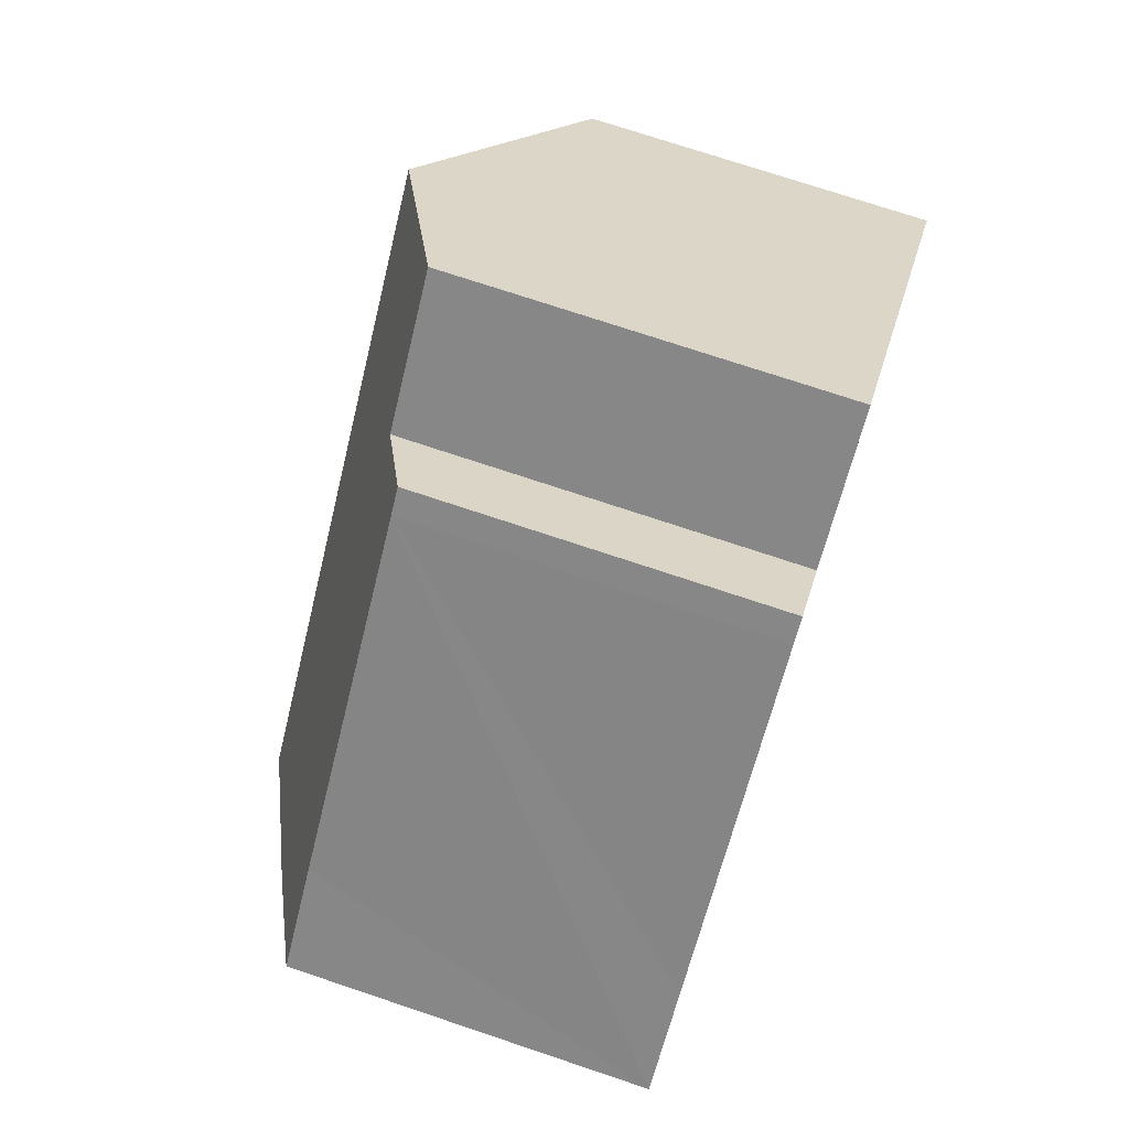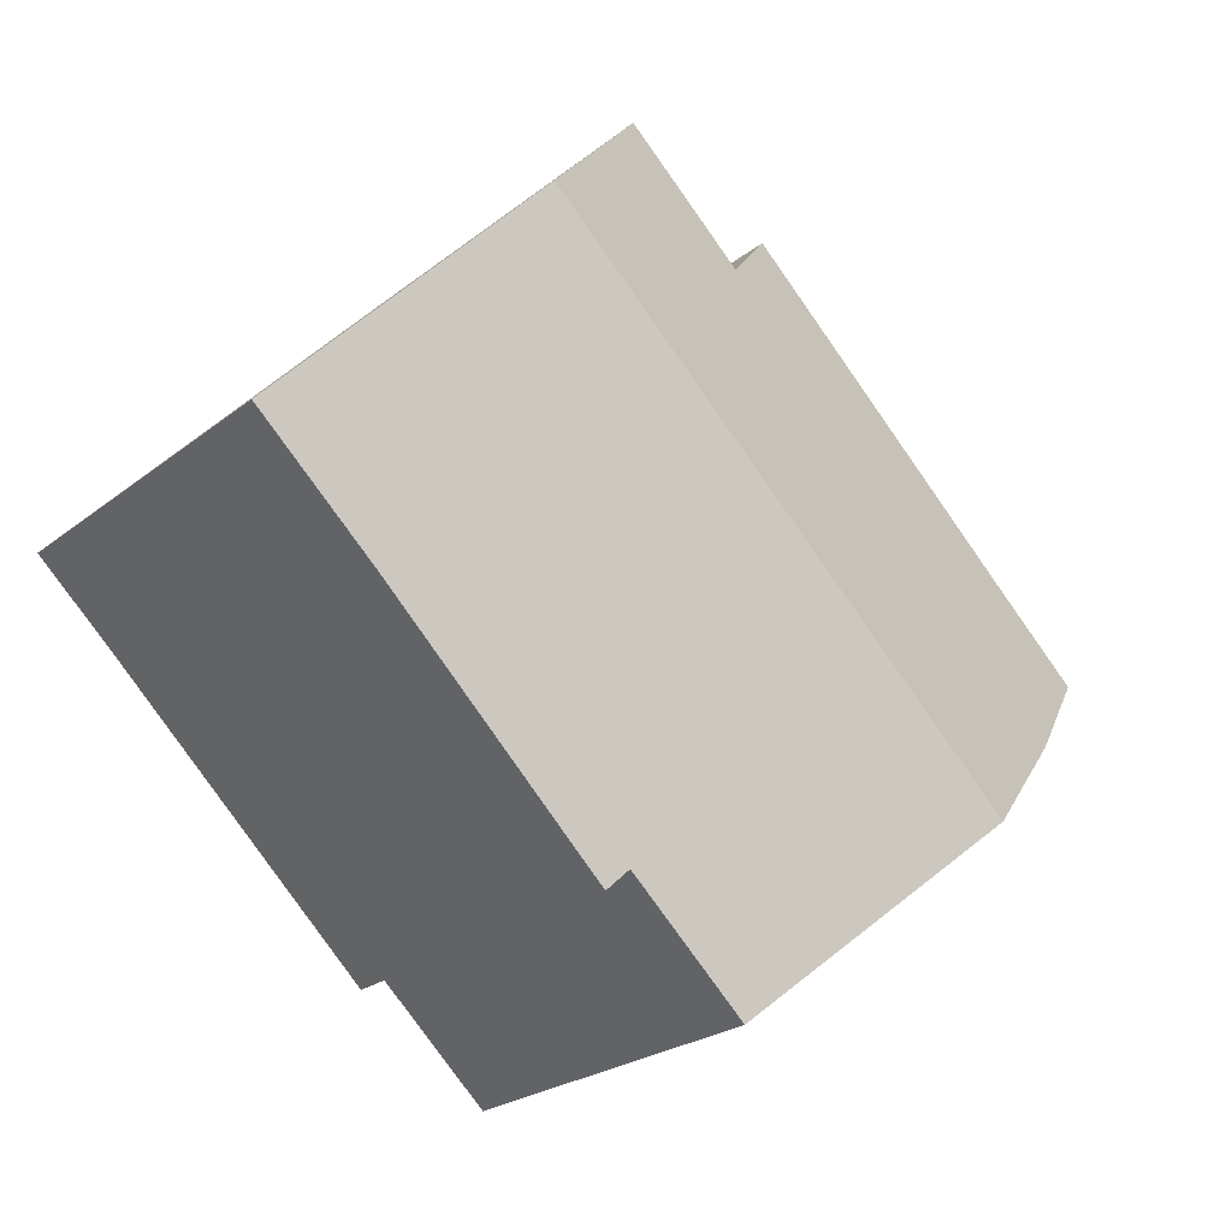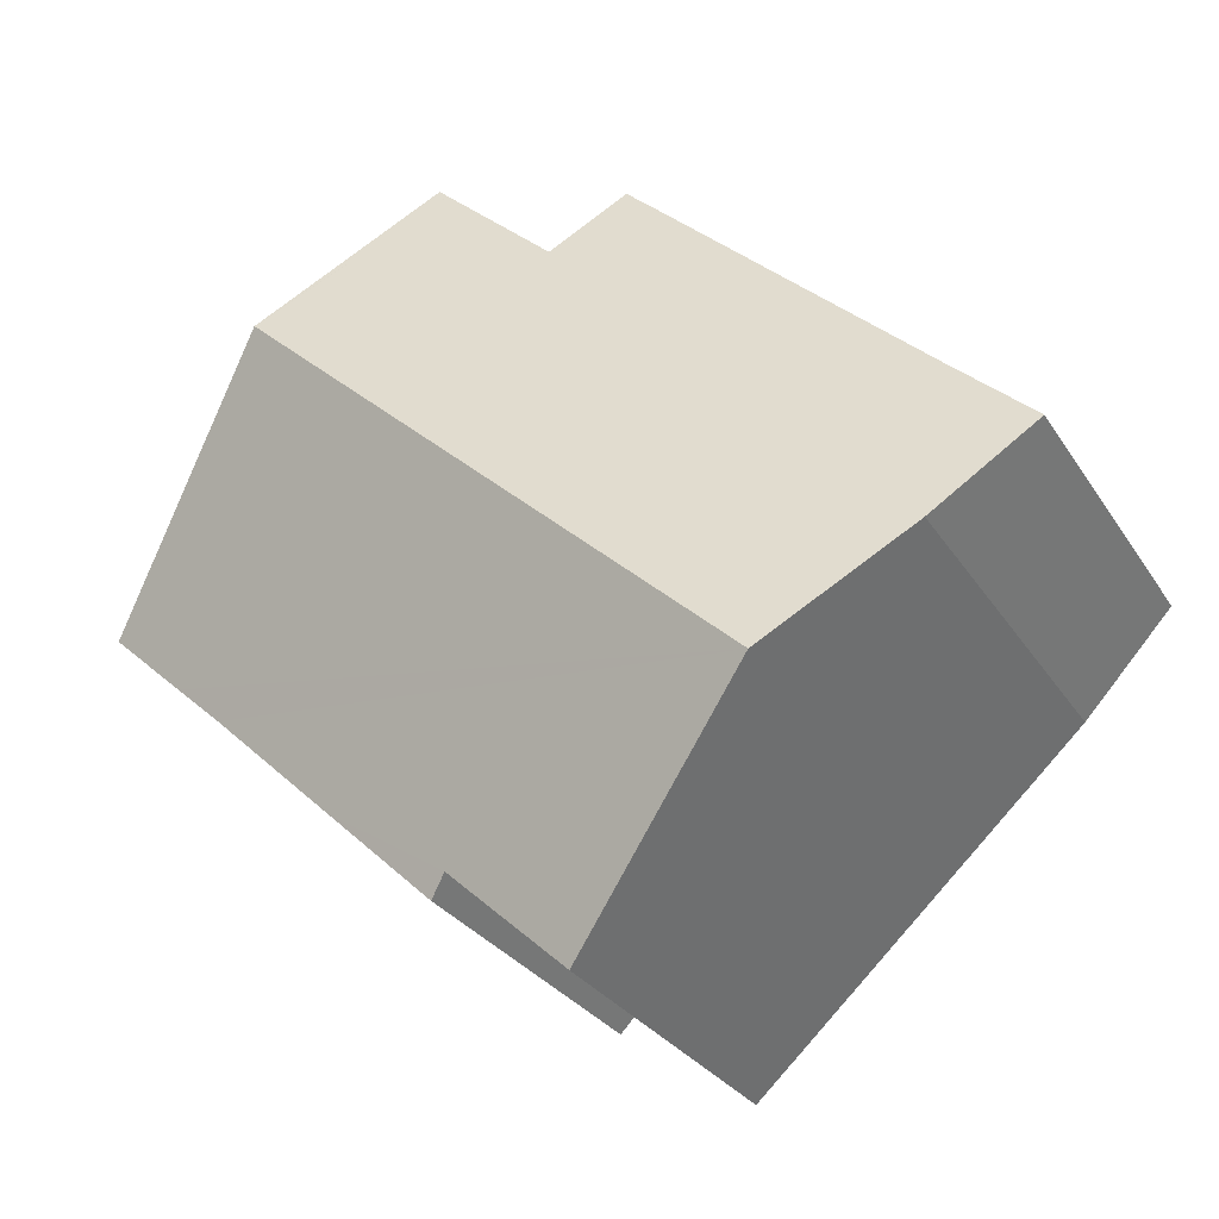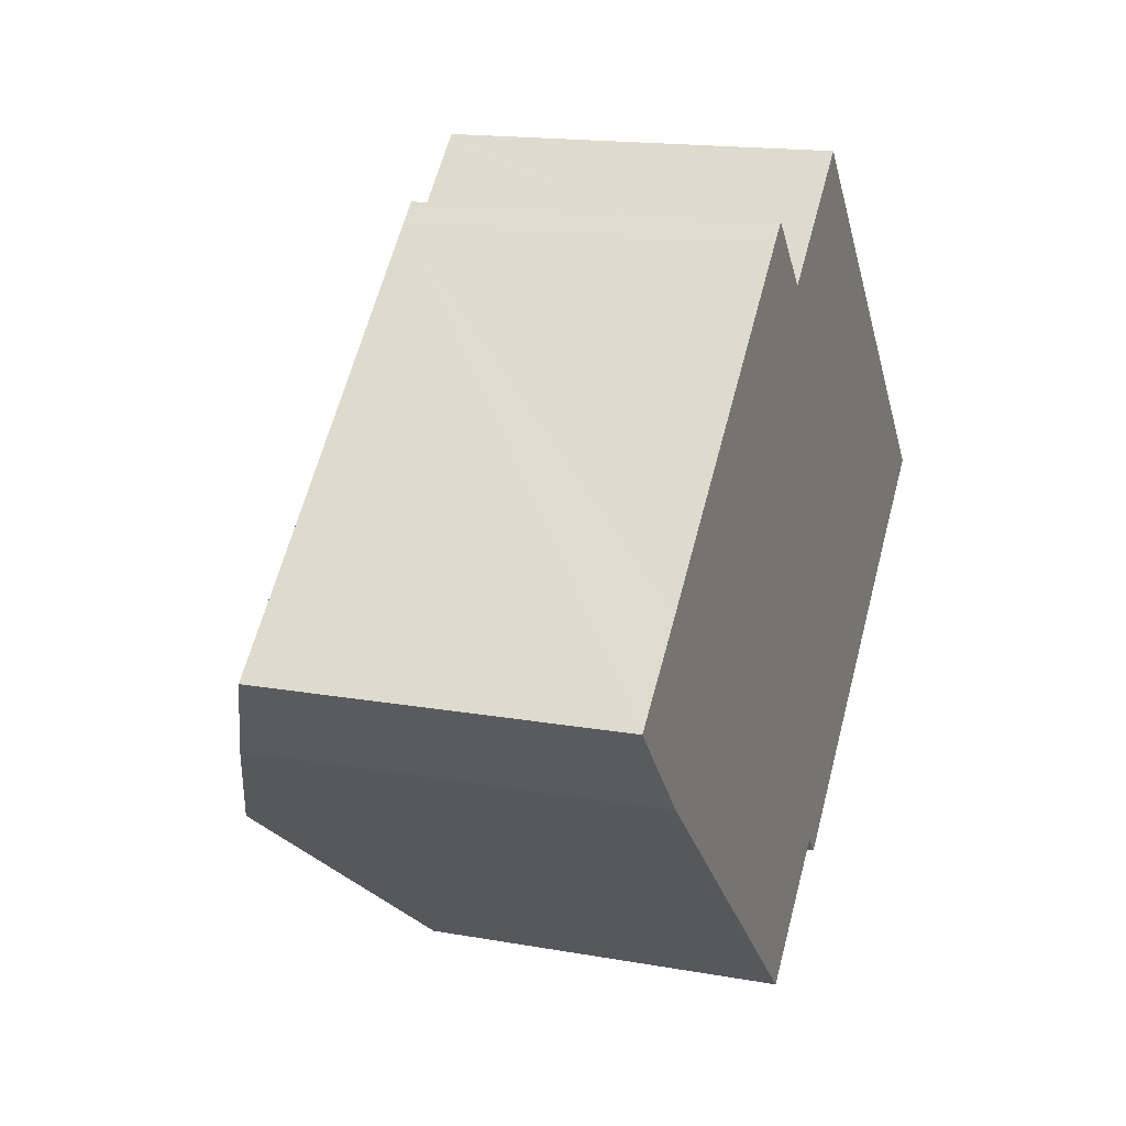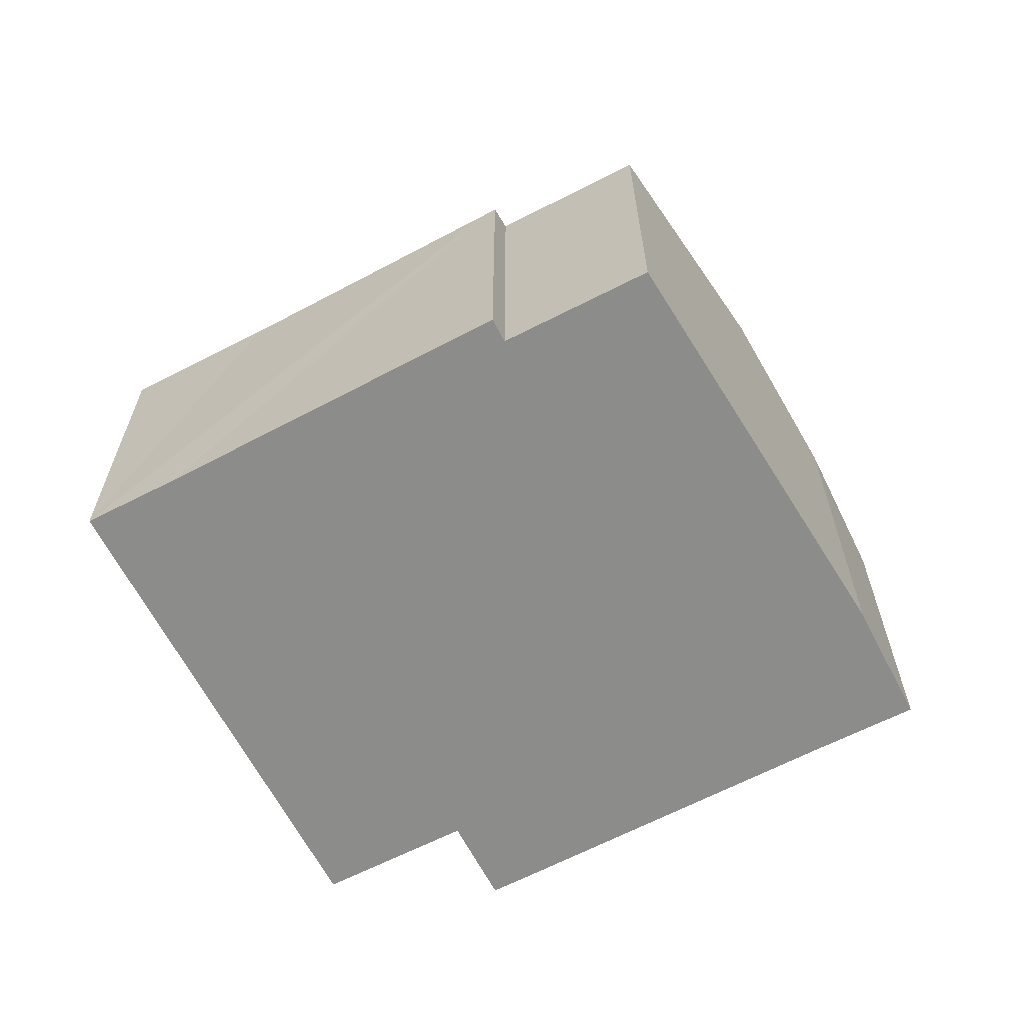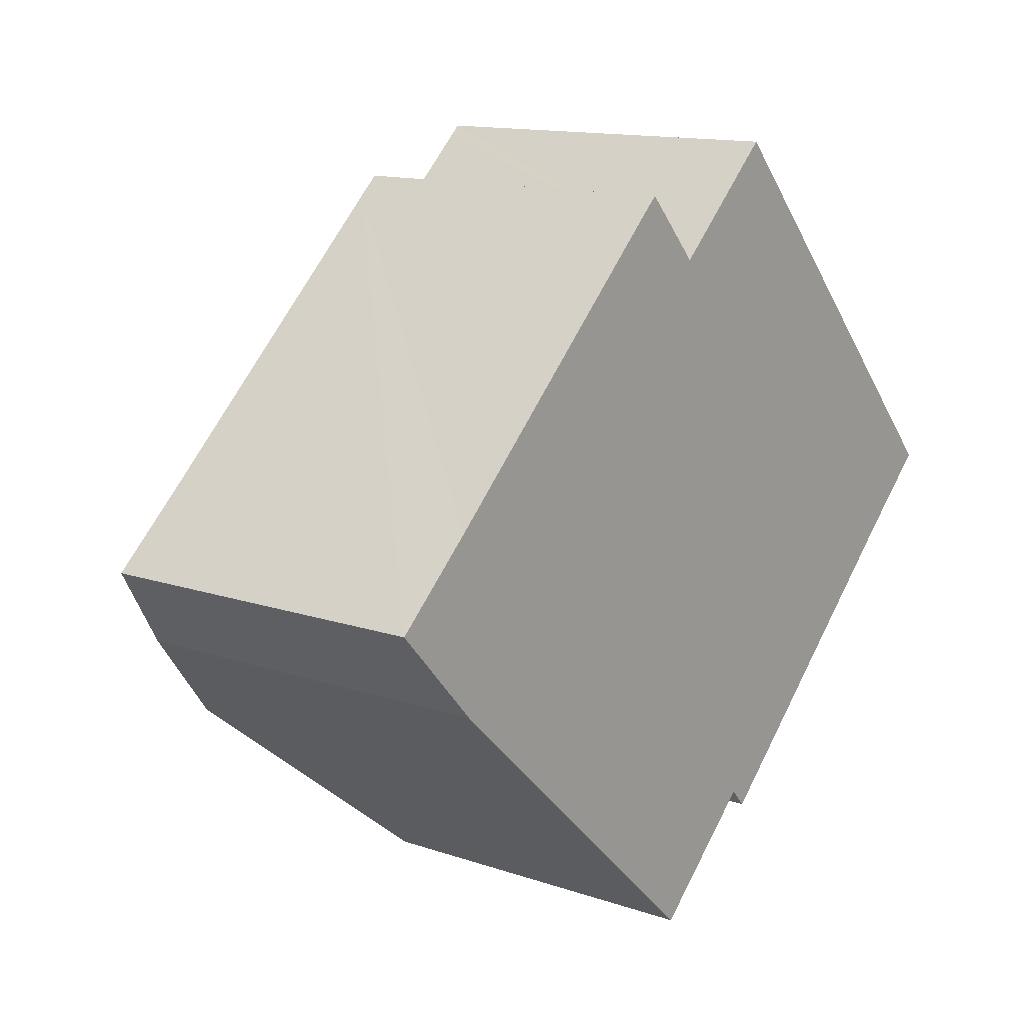
<metadata>
{"format":"obj","ext":"obj","renderer":"f3d","projection":"perspective","resolution":1024,"background":"white","views":[{"elev":73.9,"azim":-71.5,"up":"+Z"},{"elev":-23.9,"azim":142.0,"up":"+Z"},{"elev":-29.0,"azim":-153.4,"up":"+Z"},{"elev":16.3,"azim":-69.8,"up":"+Z"},{"elev":-64.1,"azim":164.7,"up":"+Y"},{"elev":13.3,"azim":-52.2,"up":"+Z"}]}
</metadata>
<code>
v  12.77 8.107 -7.259
v  12.37 8.326 -6.818
v  12.81 8.107 -7.223
v  20.4 8.307 0.609
v  4.968 10.68 -4.928
v  16.01 10.68 5.377
v  20.73 8.125 0.243
v  19.21 8.13 -1.163
v  19.05 8.131 -1.309
v  17.98 8.134 -2.293
v  15.21 8.119 -4.936
v  12.96 8.107 -7.083
v  9.682 8.335 -9.29
v  8.579 8.111 8.043
v  10 8.88 6.497
v  8.106 8.109 7.608
v  2.058 9.232 -2.235
v  0 8.12 4.972e-16
v  1.884 8.127 1.734
v  12.48 8.888 8.782
v  15.81 10.57 5.588
v  12.69 8.889 8.975
v  9.682 5.688e-16 -9.29
v  12.37 4.175e-16 -6.818
v  20.73 -1.488e-17 0.243
v  19.21 7.121e-17 -1.163
v  19.05 8.015e-17 -1.309
v  12.81 4.423e-16 -7.223
v  12.77 4.445e-16 -7.259
v  12.96 4.337e-16 -7.083
v  15.21 3.022e-16 -4.936
v  17.98 1.404e-16 -2.293
v  2.058 1.369e-16 -2.235
v  4.968 3.018e-16 -4.928
v  0 0 0
v  1.884 -1.062e-16 1.734
v  8.106 -4.659e-16 7.608
v  8.579 -4.925e-16 8.043
v  10 -3.978e-16 6.497
v  12.69 -5.496e-16 8.975
v  12.48 -5.377e-16 8.782
v  15.81 -3.422e-16 5.588
v  20.4 -3.729e-17 0.609
v  16.01 -3.292e-16 5.377
g defaultobject
f 1 2 3
f 4 5 6
f 5 4 7
f 5 7 8
f 5 8 9
f 5 9 10
f 5 10 11
f 5 11 2
f 2 11 12
f 2 12 3
f 5 2 13
f 14 15 16
f 17 6 5
f 6 17 18
f 6 18 19
f 6 19 15
f 15 19 16
f 6 15 20
f 6 20 21
f 21 20 22
f 2 23 13
f 23 2 24
f 25 8 7
f 8 25 9
f 9 25 10
f 10 25 11
f 11 25 12
f 12 25 26
f 12 26 3
f 3 26 27
f 3 27 1
f 1 27 28
f 1 28 29
f 28 27 30
f 30 27 31
f 31 27 32
f 1 24 2
f 24 1 29
f 23 5 13
f 5 23 17
f 17 23 33
f 33 23 34
f 33 18 17
f 18 33 35
f 35 19 18
f 19 35 16
f 16 35 36
f 16 36 37
f 16 37 14
f 14 37 38
f 39 20 15
f 20 39 22
f 22 39 40
f 40 39 41
f 14 39 15
f 39 14 38
f 40 21 22
f 21 40 6
f 6 40 4
f 4 40 7
f 7 40 25
f 25 40 42
f 25 42 43
f 43 42 44
f 43 26 25
f 26 43 44
f 26 44 27
f 27 44 32
f 32 44 31
f 31 44 30
f 30 44 28
f 28 44 29
f 29 44 24
f 24 44 23
f 23 44 34
f 34 44 42
f 34 42 40
f 34 40 33
f 33 40 41
f 33 41 39
f 33 39 38
f 33 38 37
f 33 37 36
f 33 36 35

</code>
